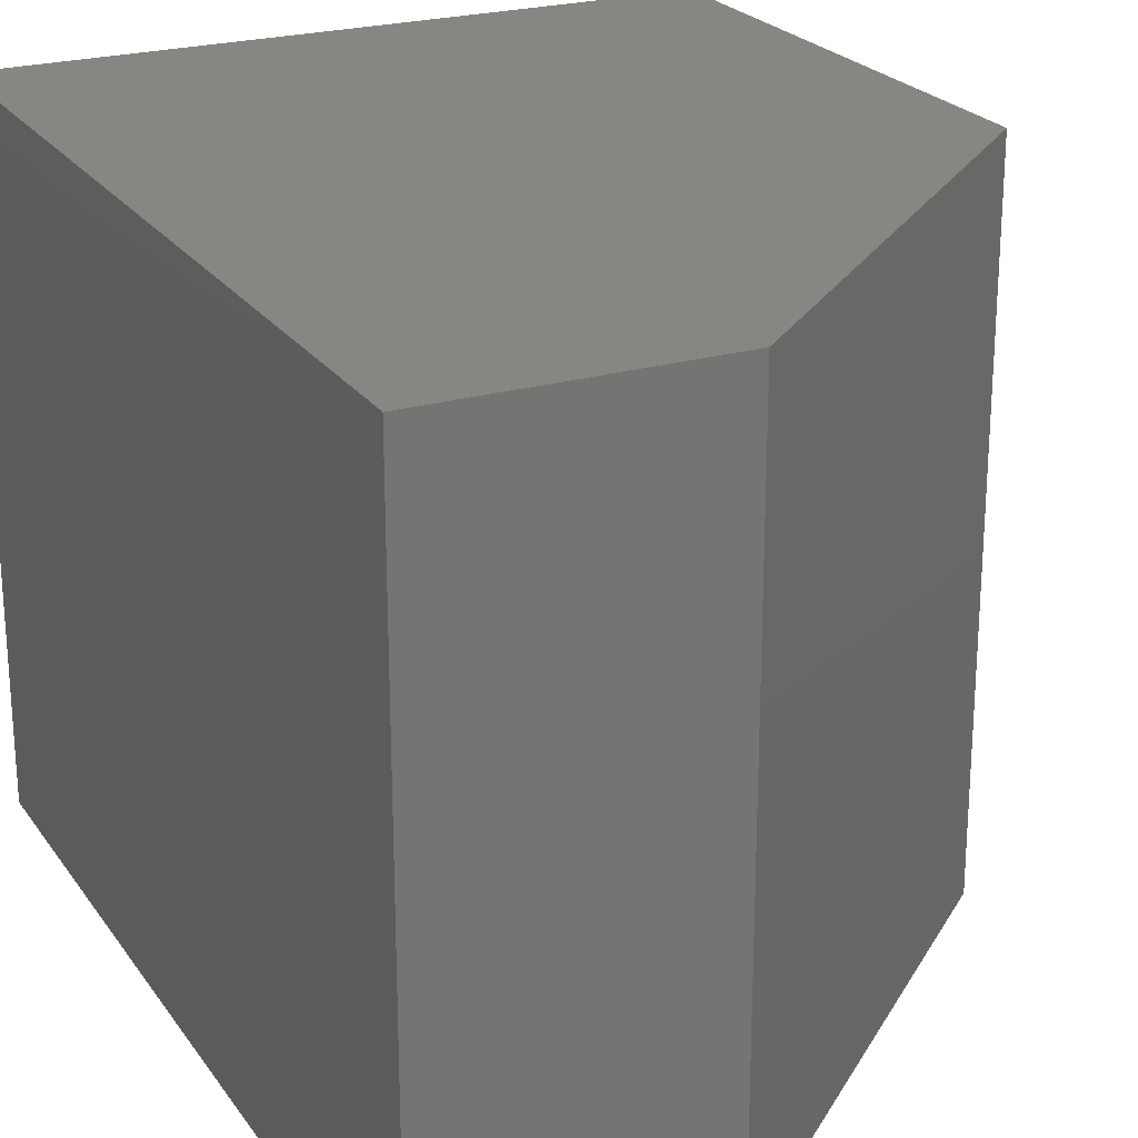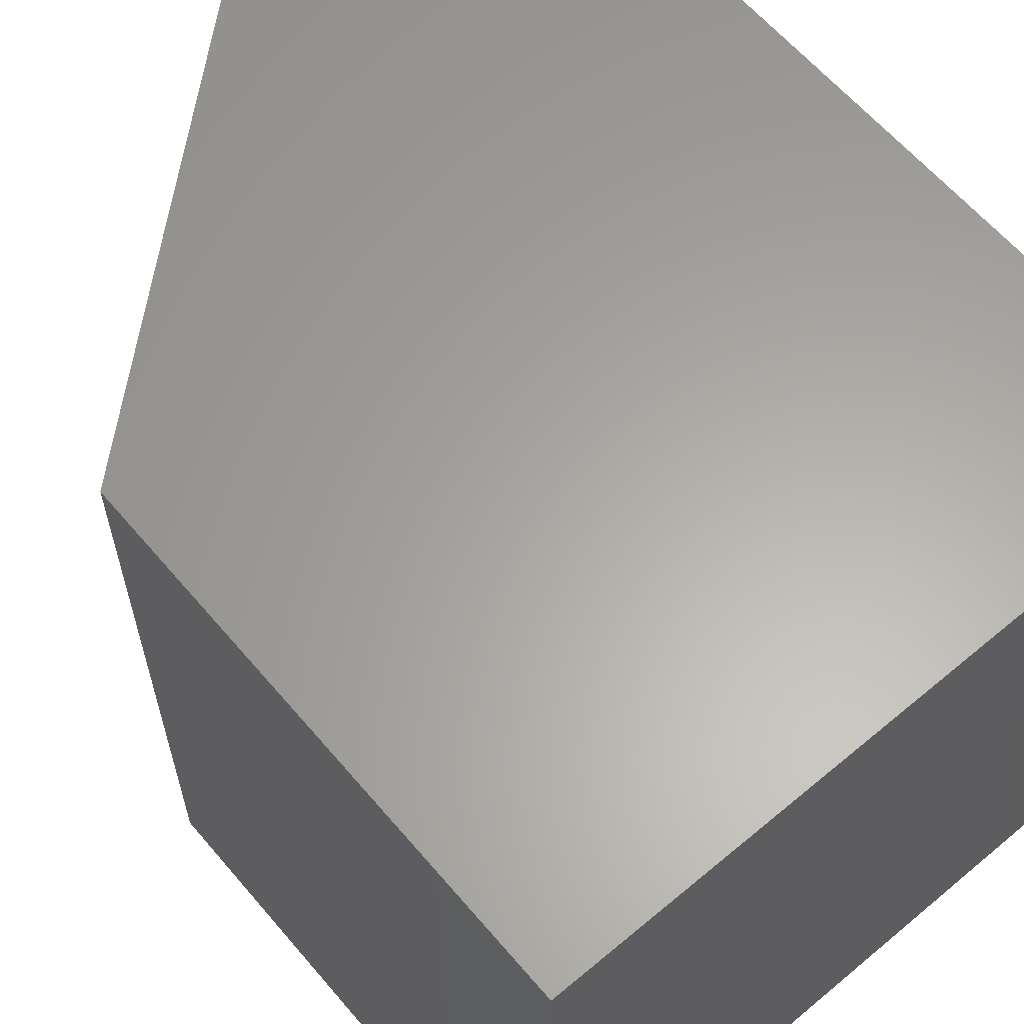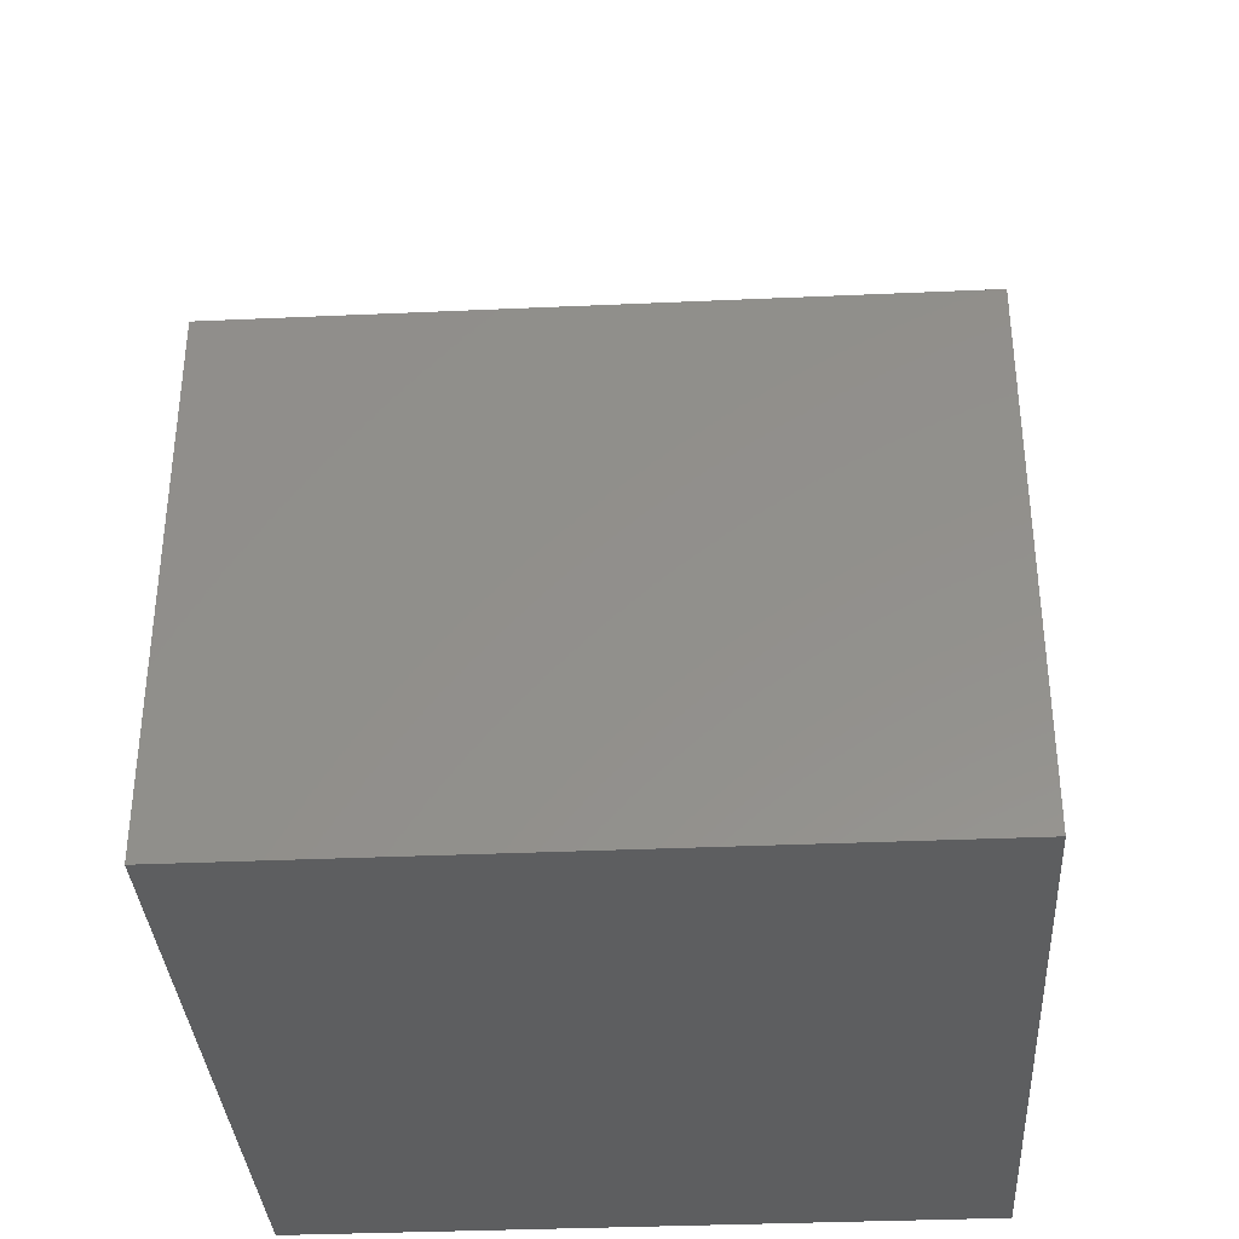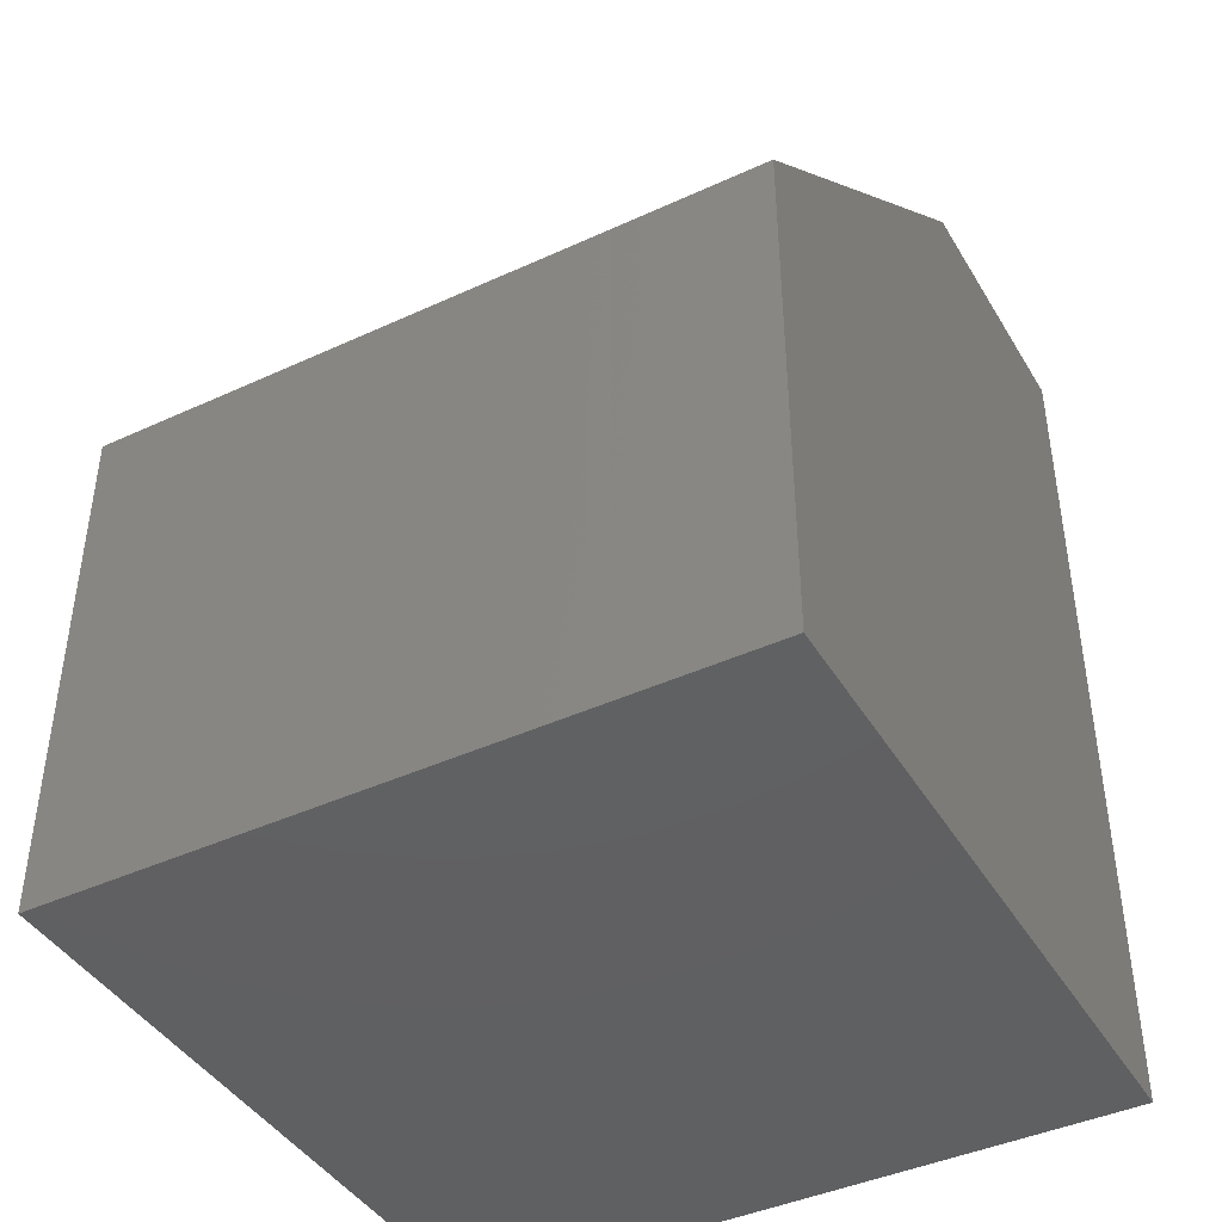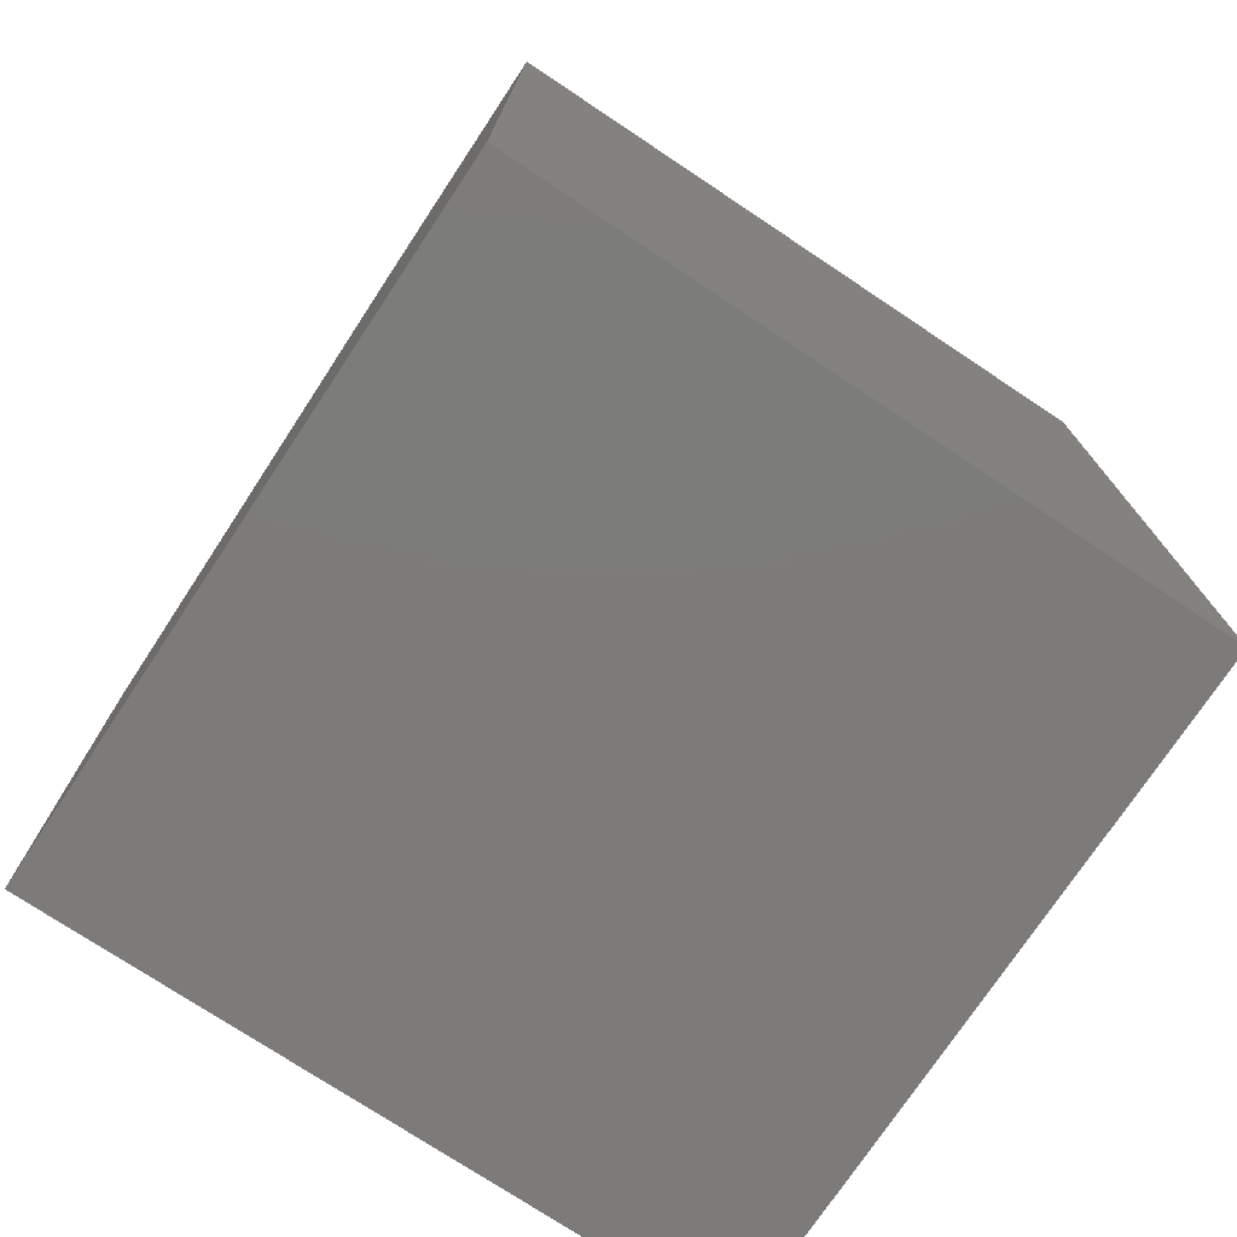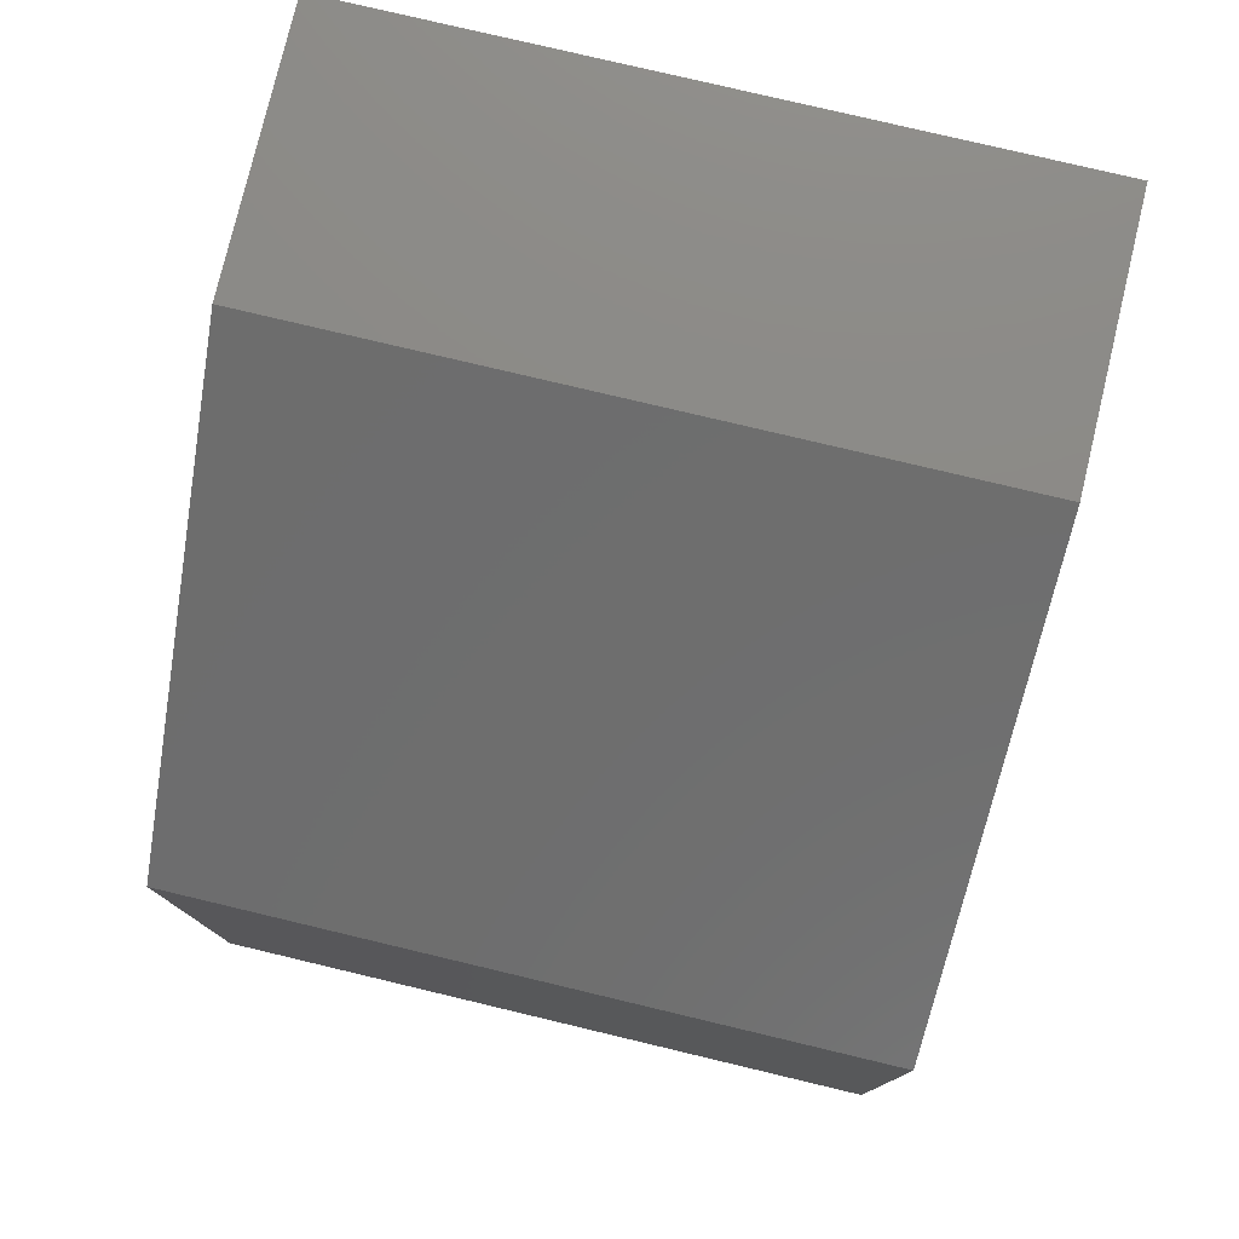
<metadata>
{"format":"stl","ext":"stl","renderer":"f3d","projection":"perspective","resolution":1024,"background":"white","views":[{"elev":23.4,"azim":-26.1,"up":"+Y"},{"elev":62.3,"azim":139.7,"up":"+Y"},{"elev":-35.2,"azim":93.4,"up":"+Z"},{"elev":-42.5,"azim":118.8,"up":"+Z"},{"elev":-75.0,"azim":-123.6,"up":"+Z"},{"elev":78.0,"azim":103.4,"up":"+Z"}]}
</metadata>
<code>
# stl→obj: 10 verts, 16 faces
v -0.1641 -0.2031 -0.08594
v 0.04005 -0.2031 -0.08594
v -0.1641 -0.2031 0.1797
v 0.04005 -0.2031 0.07031
v -0.08495 -0.2031 0.1797
v -0.08495 1.914e-17 0.1797
v 0.04005 2e-17 0.07031
v -0.1641 1.475e-17 0.1797
v 0.04005 1.133e-17 -0.08594
v -0.1641 0 -0.08594
f 1 2 3
f 3 2 4
f 3 4 5
f 6 7 8
f 8 7 9
f 8 9 10
f 6 8 5
f 5 8 3
f 2 9 4
f 4 9 7
f 4 7 5
f 5 7 6
f 3 8 1
f 1 8 10
f 10 9 1
f 1 9 2

</code>
